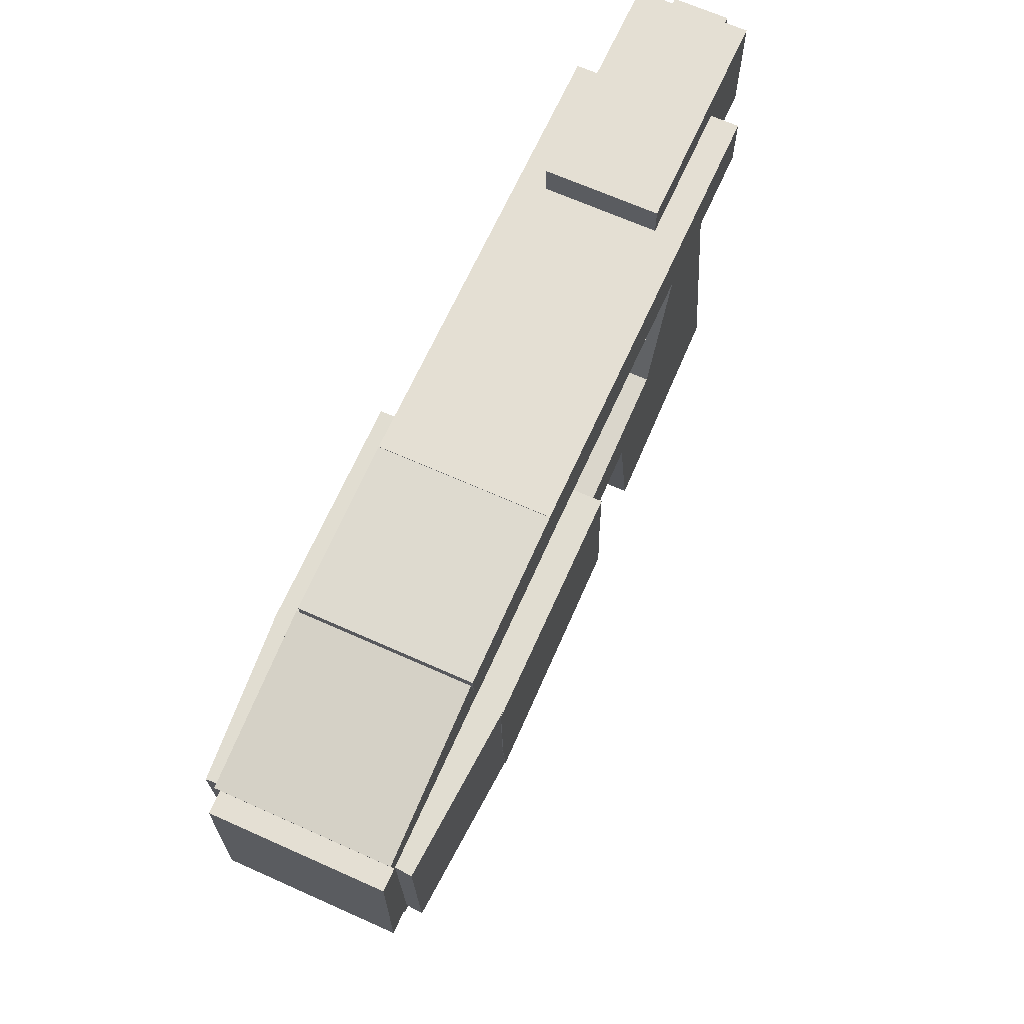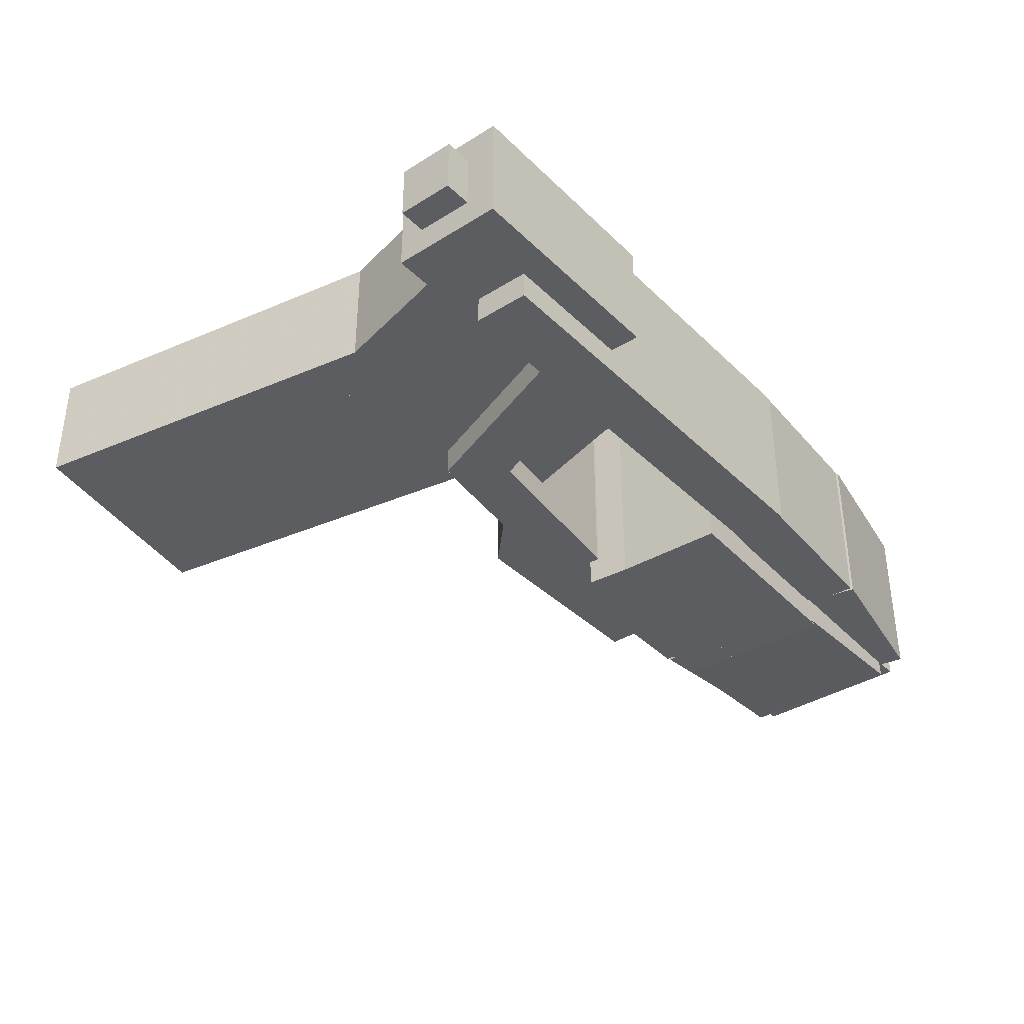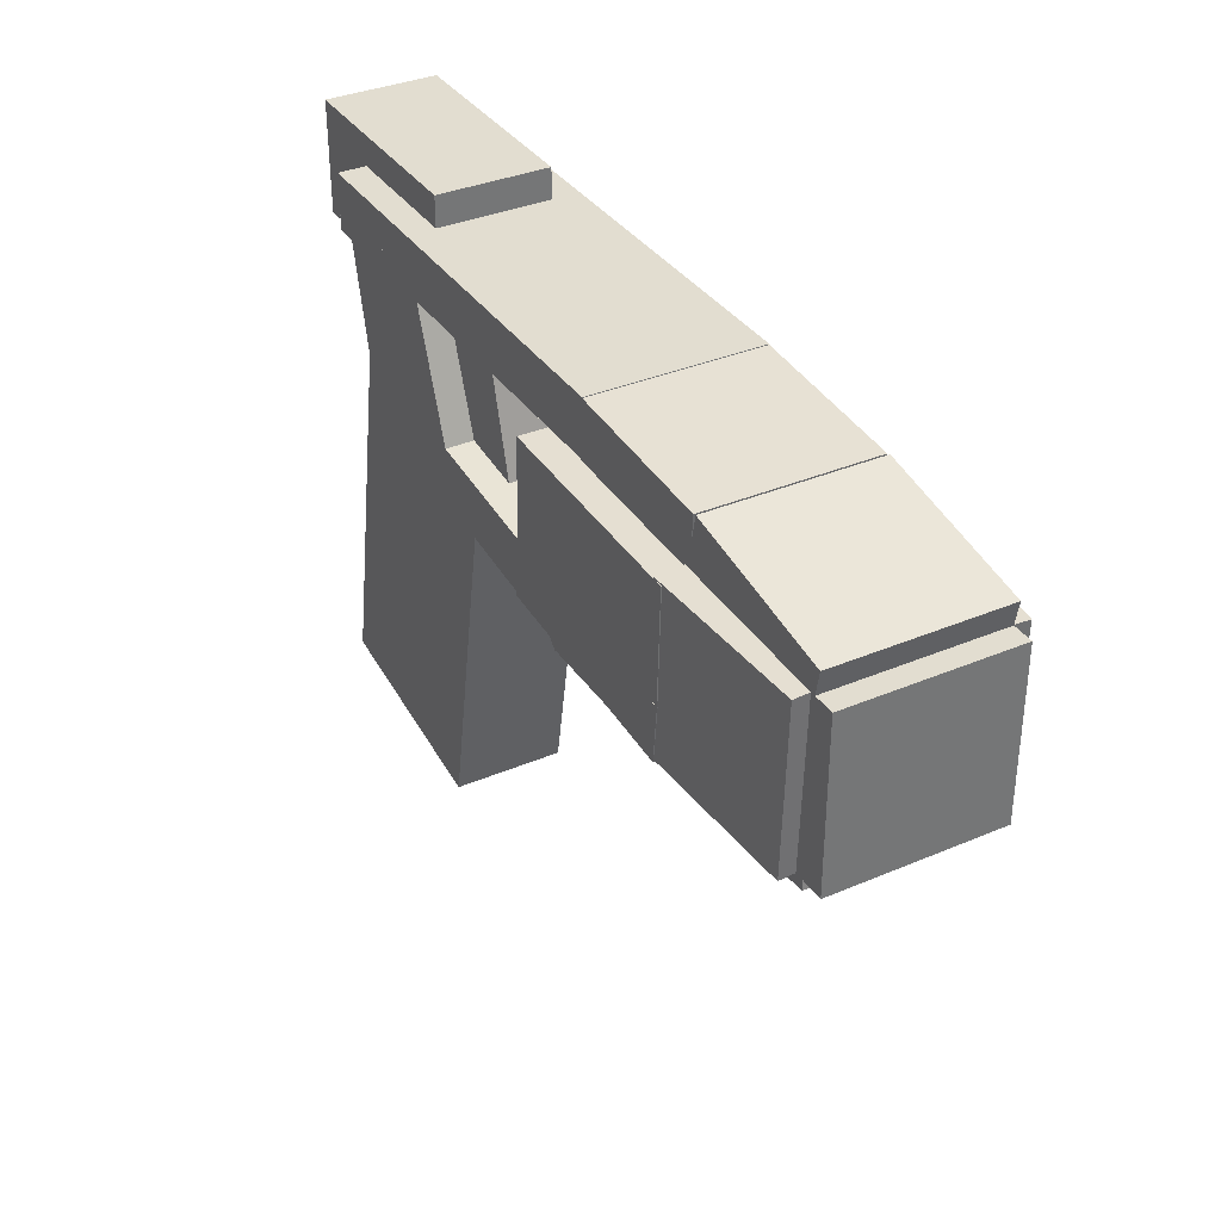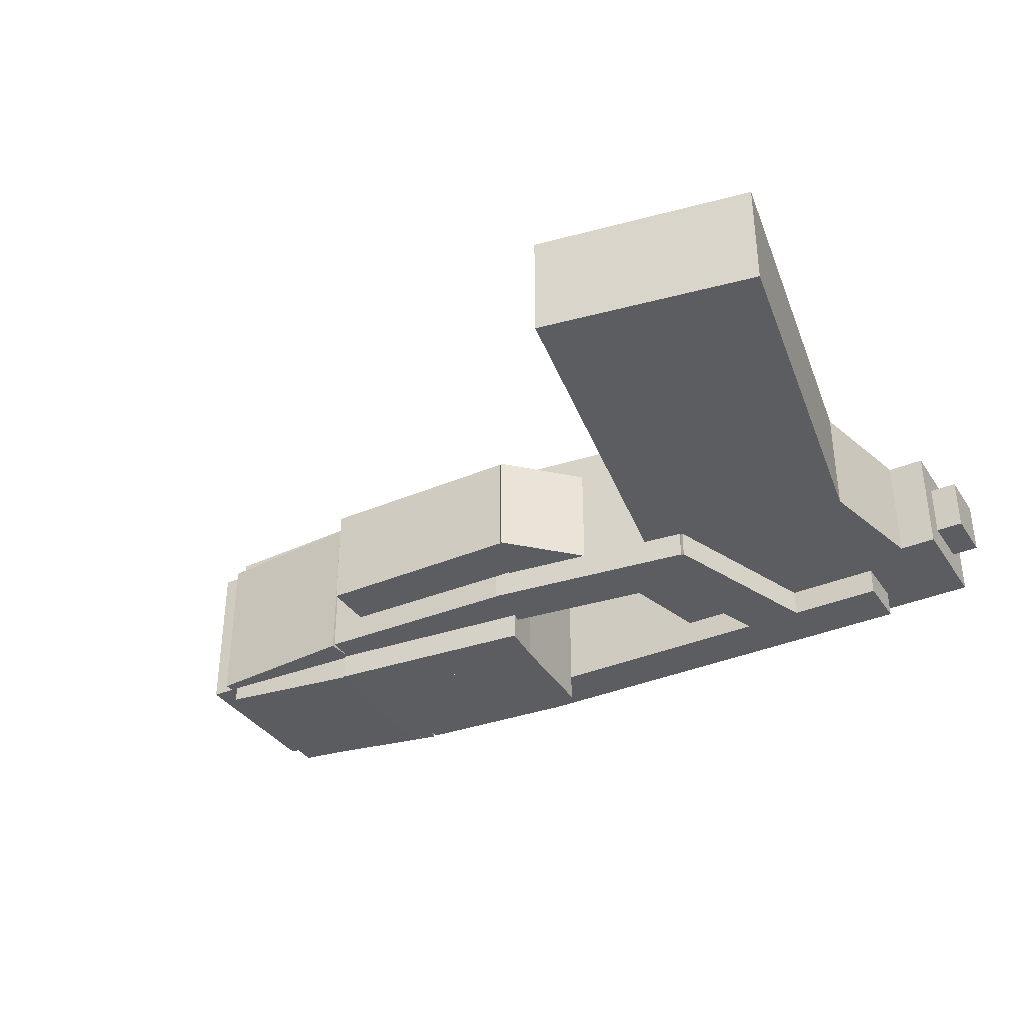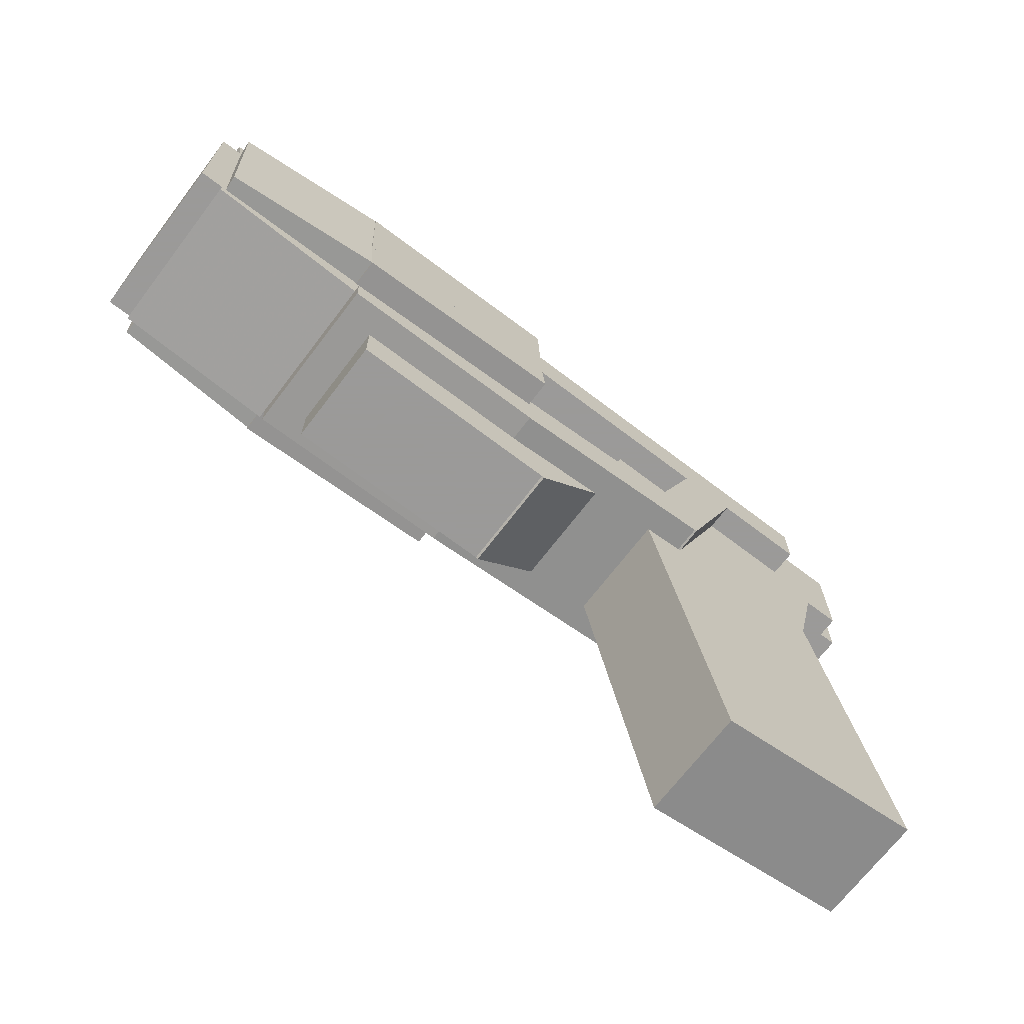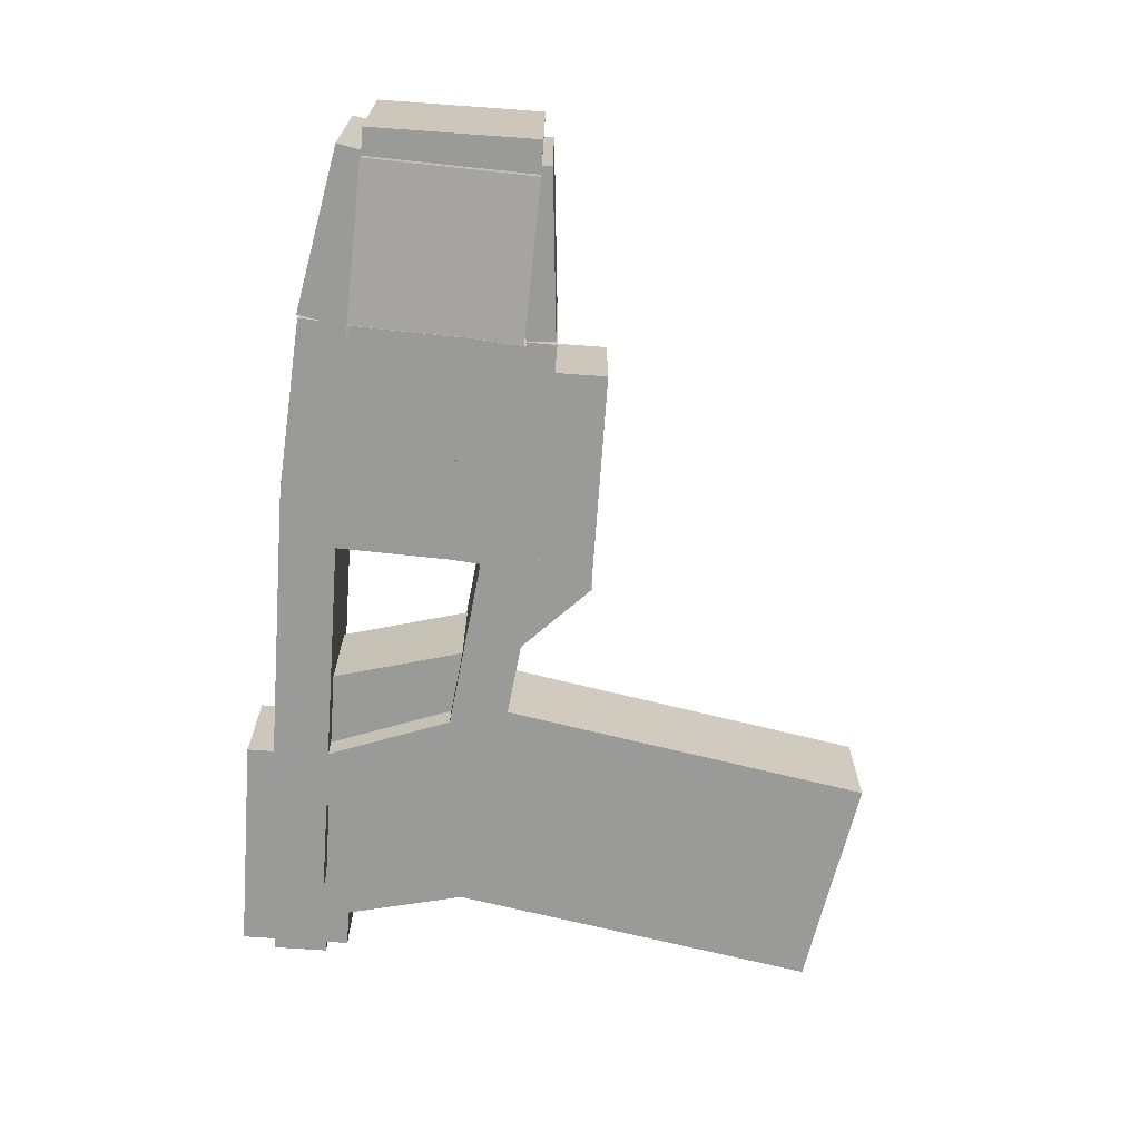
<metadata>
{"format":"obj","ext":"obj","renderer":"f3d","projection":"perspective","resolution":1024,"background":"white","views":[{"elev":66.8,"azim":-65.8,"up":"+Y"},{"elev":-37.0,"azim":129.0,"up":"+Z"},{"elev":35.3,"azim":-119.4,"up":"+Y"},{"elev":-35.9,"azim":29.3,"up":"+Z"},{"elev":-69.5,"azim":-37.3,"up":"+Y"},{"elev":-69.2,"azim":-94.1,"up":"+Z"}]}
</metadata>
<code>
o Shape1
v -0.01562 1.275 0
v -0.07812 1.275 0
v -0.07812 1.462 0
v -0.01562 1.462 0
v -0.07812 1.275 0.1875
v -0.01562 1.275 0.1875
v -0.01562 1.462 0.1875
v -0.07812 1.462 0.1875
f 1 2 3 4
f 5 6 7 8
f 4 3 8 7
f 6 5 2 1
f 6 1 4 7
f 2 5 8 3
o Shape2
v 0.0125 1.425 0
v -0.05 1.425 0
v -0.05 1.488 0
v 0.0125 1.488 0
v -0.05 1.425 0.1875
v 0.0125 1.425 0.1875
v 0.0125 1.488 0.1875
v -0.05 1.488 0.1875
f 9 10 11 12
f 13 14 15 16
f 12 11 16 15
f 14 13 10 9
f 14 9 12 15
f 10 13 16 11
o Shape3
v 0.144 1.281 -0.03125
v -0.04289 1.275 -0.01817
v -0.04943 1.462 -0.01817
v 0.1375 1.469 -0.03125
v -0.03853 1.275 0.04418
v 0.1484 1.282 0.0311
v 0.1419 1.469 0.0311
v -0.04507 1.462 0.04418
f 17 18 19 20
f 21 22 23 24
f 20 19 24 23
f 22 21 18 17
f 22 17 20 23
f 18 21 24 19
o Shape4
v 0.144 1.281 0.1562
v -0.04289 1.275 0.1432
v -0.04943 1.462 0.1432
v 0.1375 1.469 0.1562
v -0.04724 1.275 0.2055
v 0.1397 1.281 0.2186
v 0.1331 1.469 0.2186
v -0.05379 1.462 0.2055
f 25 26 27 28
f 29 30 31 32
f 28 27 32 31
f 30 29 26 25
f 30 25 28 31
f 26 29 32 27
o Shape5
v 0.1369 1.464 0
v -0.04713 1.428 0
v -0.05906 1.489 0
v 0.125 1.525 0
v -0.04713 1.428 0.1875
v 0.1369 1.464 0.1875
v 0.125 1.525 0.1875
v -0.05906 1.489 0.1875
f 33 34 35 36
f 37 38 39 40
f 36 35 40 39
f 38 37 34 33
f 38 33 36 39
f 34 37 40 35
o Shape6
v 0.32 1.475 0
v 0.1329 1.461 0
v 0.1286 1.524 0
v 0.3156 1.537 0
v 0.1329 1.461 0.1875
v 0.32 1.475 0.1875
v 0.3156 1.537 0.1875
v 0.1286 1.524 0.1875
f 41 42 43 44
f 45 46 47 48
f 44 43 48 47
f 46 45 42 41
f 46 41 44 47
f 42 45 48 43
o Shape7
v 0.8125 1.475 0
v 0.3125 1.475 0
v 0.3125 1.538 0
v 0.8125 1.538 0
v 0.3125 1.475 0.1875
v 0.8125 1.475 0.1875
v 0.8125 1.538 0.1875
v 0.3125 1.538 0.1875
f 49 50 51 52
f 53 54 55 56
f 52 51 56 55
f 54 53 50 49
f 54 49 52 55
f 50 53 56 51
o Shape8
v 0.1352 1.247 0
v -0.05161 1.263 0
v -0.04616 1.326 0
v 0.1406 1.309 0
v -0.05161 1.263 0.1875
v 0.1352 1.247 0.1875
v 0.1406 1.309 0.1875
v -0.04616 1.326 0.1875
f 57 58 59 60
f 61 62 63 64
f 60 59 64 63
f 62 61 58 57
f 62 57 60 63
f 58 61 64 59
o Shape9
v 0.3794 1.35 -0.03125
v 0.1295 1.341 -0.03125
v 0.1252 1.466 -0.03125
v 0.375 1.475 -0.03125
v 0.1295 1.341 0.2188
v 0.3794 1.35 0.2188
v 0.375 1.475 0.2188
v 0.1252 1.466 0.2188
f 65 66 67 68
f 69 70 71 72
f 68 67 72 71
f 70 69 66 65
f 70 65 68 71
f 66 69 72 67
o Shape10
v 0.6832 1.468 0.03125
v 0.6347 1.287 0.03125
v 0.514 1.319 0.03125
v 0.5625 1.5 0.03125
v 0.6347 1.287 0.1562
v 0.6832 1.468 0.1562
v 0.5625 1.5 0.1562
v 0.514 1.319 0.1562
f 73 74 75 76
f 77 78 79 80
f 76 75 80 79
f 78 77 74 73
f 78 73 76 79
f 74 77 80 75
o Shape11
v 0.3836 1.3 -0.03125
v 0.1345 1.278 -0.03125
v 0.1291 1.341 -0.03125
v 0.3781 1.363 -0.03125
v 0.1345 1.278 0.2188
v 0.3836 1.3 0.2188
v 0.3781 1.363 0.2188
v 0.1291 1.341 0.2188
f 81 82 83 84
f 85 86 87 88
f 84 83 88 87
f 86 85 82 81
f 86 81 84 87
f 82 85 88 83
o Shape12
v 0.3886 1.25 0
v 0.1386 1.246 0
v 0.1375 1.308 0
v 0.3875 1.312 0
v 0.1386 1.246 0.1875
v 0.3886 1.25 0.1875
v 0.3875 1.312 0.1875
v 0.1375 1.308 0.1875
f 89 90 91 92
f 93 94 95 96
f 92 91 96 95
f 94 93 90 89
f 94 89 92 95
f 90 93 96 91
o Shape13
v 0.6326 1.28 0
v 0.3845 1.249 0
v 0.3769 1.311 0
v 0.625 1.342 0
v 0.3845 1.249 0.1875
v 0.6326 1.28 0.1875
v 0.625 1.342 0.1875
v 0.3769 1.311 0.1875
f 97 98 99 100
f 101 102 103 104
f 100 99 104 103
f 102 101 98 97
f 102 97 100 103
f 98 101 104 99
o Shape14
v 0.425 1.188 0.03125
v 0.2375 1.188 0.03125
v 0.2375 1.25 0.03125
v 0.425 1.25 0.03125
v 0.2375 1.188 0.1562
v 0.425 1.188 0.1562
v 0.425 1.25 0.1562
v 0.2375 1.25 0.1562
f 105 106 107 108
f 109 110 111 112
f 108 107 112 111
f 110 109 106 105
f 110 105 108 111
f 106 109 112 107
o Shape15
v 0.5161 1.275 0.03125
v 0.4277 1.186 0.03125
v 0.3835 1.23 0.03125
v 0.4719 1.319 0.03125
v 0.4277 1.186 0.1562
v 0.5161 1.275 0.1562
v 0.4719 1.319 0.1562
v 0.3835 1.23 0.1562
f 113 114 115 116
f 117 118 119 120
f 116 115 120 119
f 118 117 114 113
f 118 113 116 119
f 114 117 120 115
o Shape16
v 0.2406 1.188 0.03125
v 0.1781 1.188 0.03125
v 0.1781 1.25 0.03125
v 0.2406 1.25 0.03125
v 0.1781 1.188 0.1562
v 0.2406 1.188 0.1562
v 0.2406 1.25 0.1562
v 0.1781 1.25 0.1562
f 121 122 123 124
f 125 126 127 128
f 124 123 128 127
f 126 125 122 121
f 126 121 124 127
f 122 125 128 123
o Shape17
v 0.7212 1.516 0
v 0.6357 1.281 0
v 0.577 1.303 0
v 0.6625 1.538 0
v 0.6357 1.281 0.1875
v 0.7212 1.516 0.1875
v 0.6625 1.538 0.1875
v 0.577 1.303 0.1875
f 129 130 131 132
f 133 134 135 136
f 132 131 136 135
f 134 133 130 129
f 134 129 132 135
f 130 133 136 131
o Shape18
v 0.9062 1.447 0.03125
v 0.6562 1.447 0.03125
v 0.6562 1.572 0.03125
v 0.9062 1.572 0.03125
v 0.6562 1.447 0.1562
v 0.9062 1.447 0.1562
v 0.9062 1.572 0.1562
v 0.6562 1.572 0.1562
f 137 138 139 140
f 141 142 143 144
f 140 139 144 143
f 142 141 138 137
f 142 137 140 143
f 138 141 144 139
o Shape19
v 0.9072 0.8941 0.03125
v 0.661 0.8507 0.03125
v 0.585 1.282 0.03125
v 0.8313 1.325 0.03125
v 0.661 0.8507 0.1562
v 0.9072 0.8941 0.1562
v 0.8313 1.325 0.1562
v 0.585 1.282 0.1562
f 145 146 147 148
f 149 150 151 152
f 148 147 152 151
f 150 149 146 145
f 150 145 148 151
f 146 149 152 147
o Shape20
v 0.8188 1.25 0.03125
v 0.6361 1.292 0.03125
v 0.6923 1.536 0.03125
v 0.875 1.494 0.03125
v 0.6361 1.292 0.1562
v 0.8188 1.25 0.1562
v 0.875 1.494 0.1562
v 0.6923 1.536 0.1562
f 153 154 155 156
f 157 158 159 160
f 156 155 160 159
f 158 157 154 153
f 158 153 156 159
f 154 157 160 155
o Shape21
v 0.9375 1.475 0.0625
v 0.75 1.475 0.0625
v 0.75 1.538 0.0625
v 0.9375 1.538 0.0625
v 0.75 1.475 0.125
v 0.9375 1.475 0.125
v 0.9375 1.538 0.125
v 0.75 1.538 0.125
f 161 162 163 164
f 165 166 167 168
f 164 163 168 167
f 166 165 162 161
f 166 161 164 167
f 162 165 168 163

</code>
